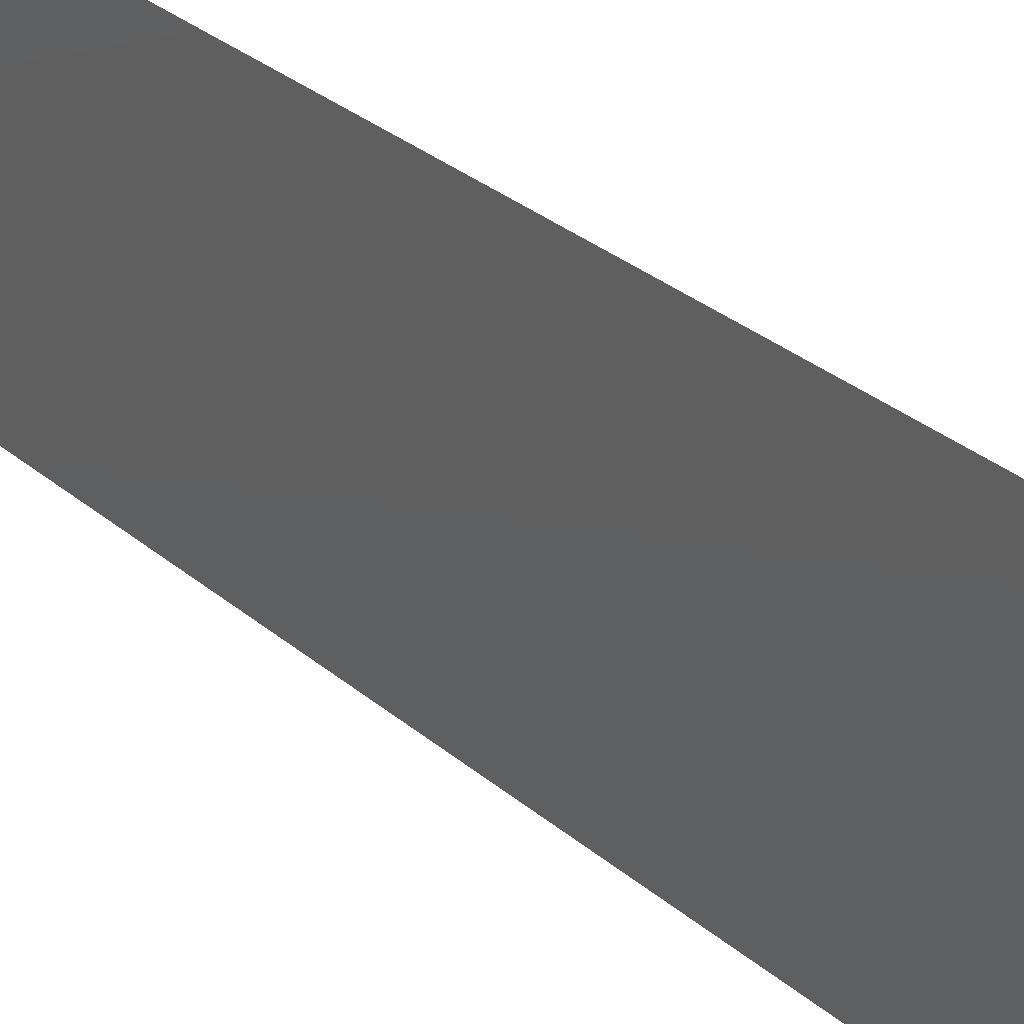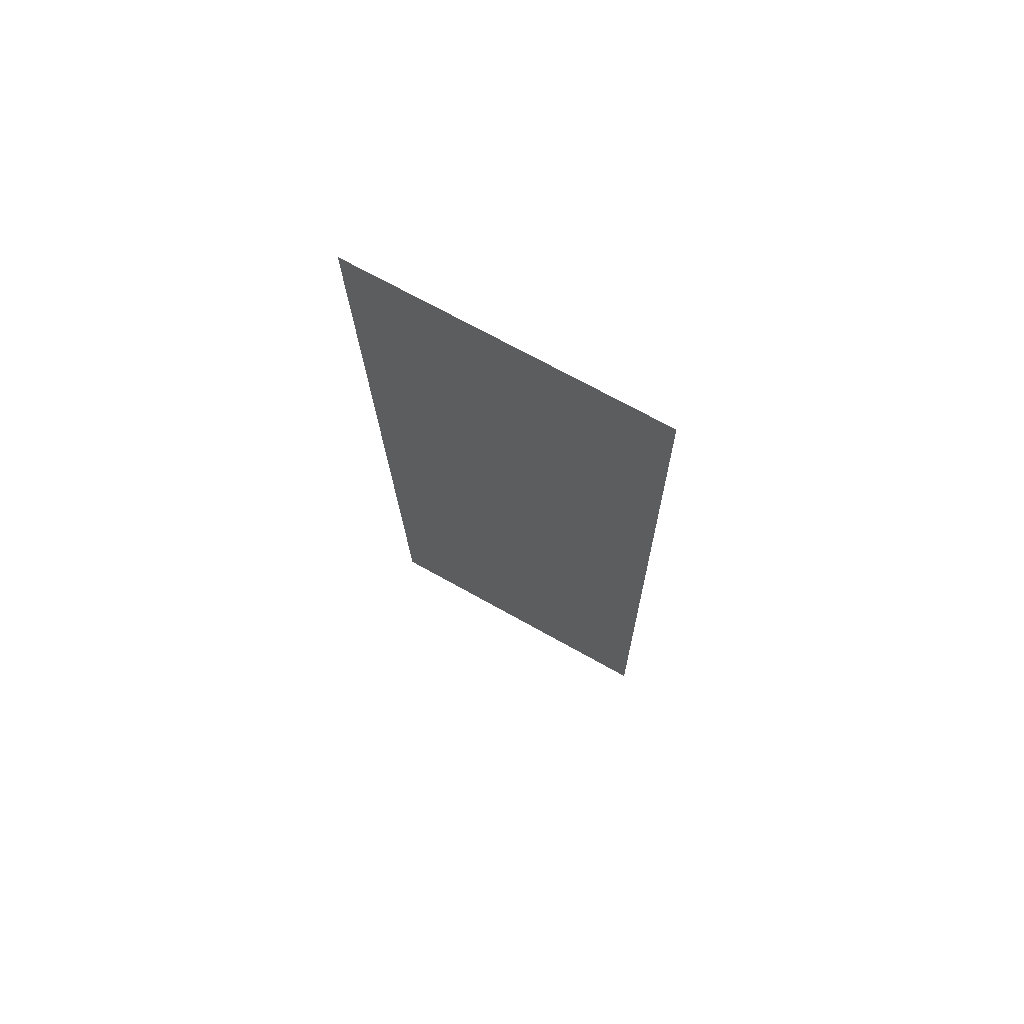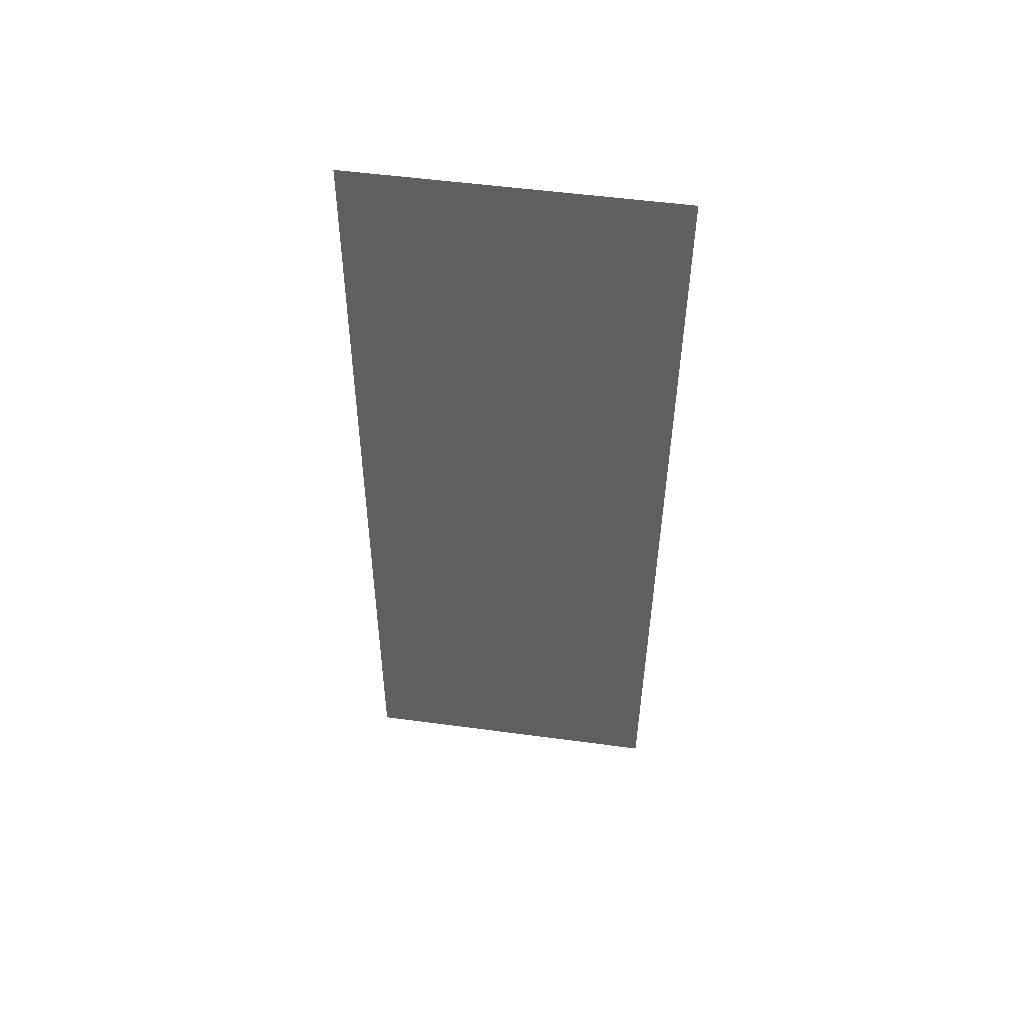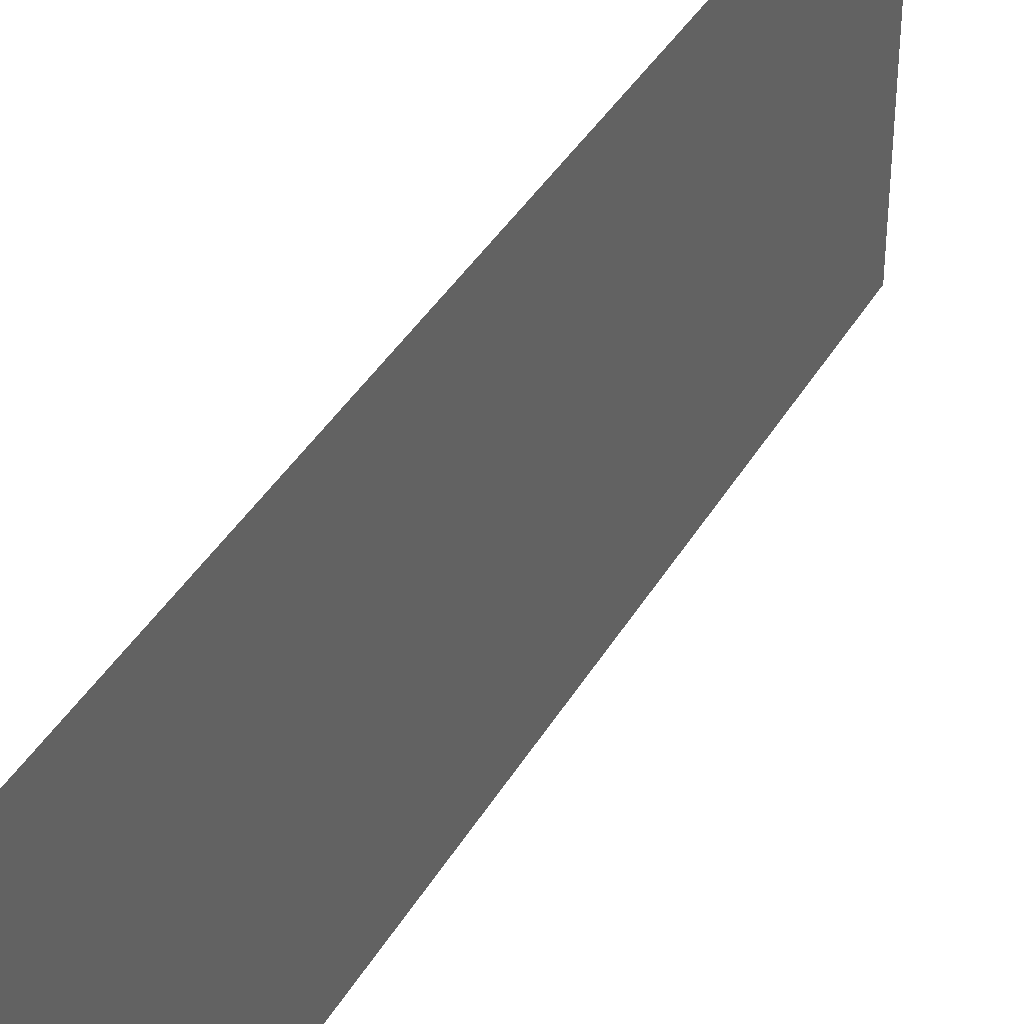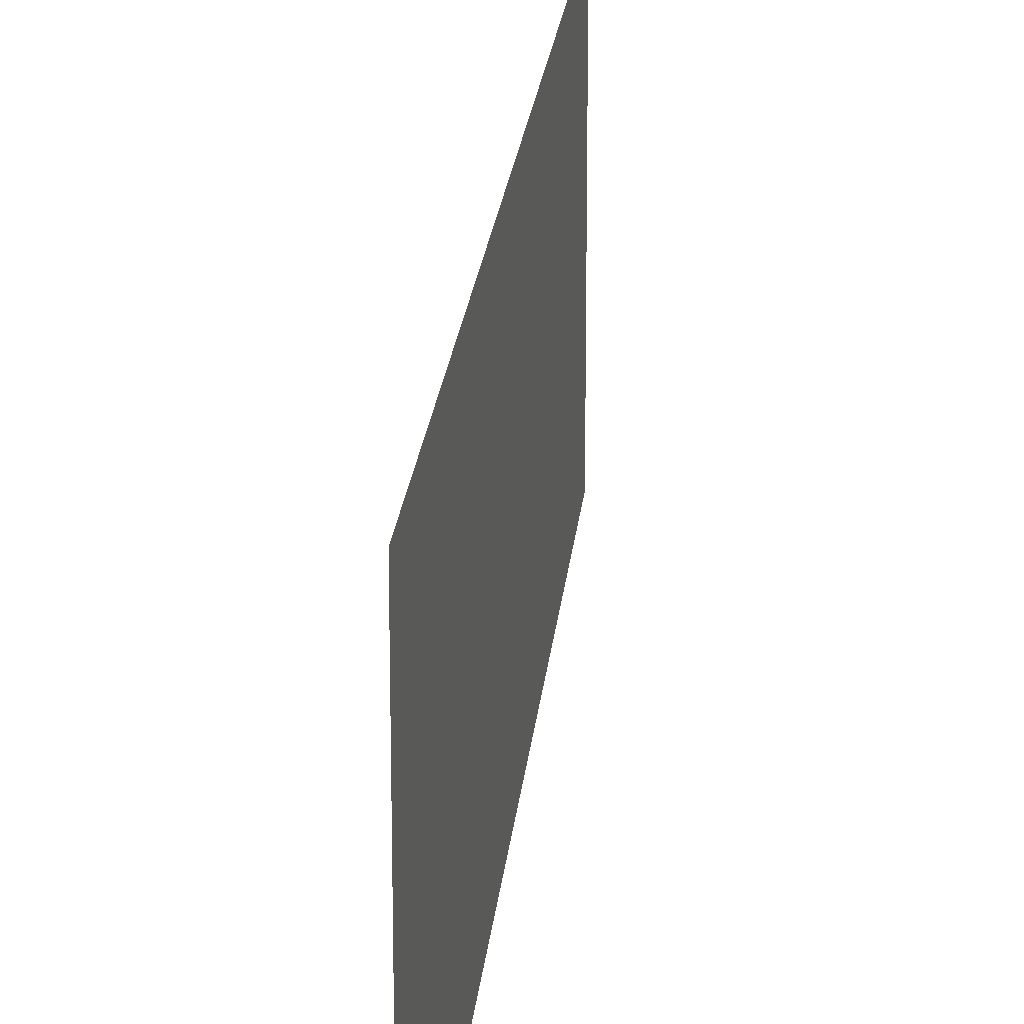
<metadata>
{"format":"stl","ext":"stl","renderer":"f3d","projection":"perspective","resolution":1024,"background":"white","views":[{"elev":33.1,"azim":-39.7,"up":"+Z"},{"elev":70.3,"azim":-60.7,"up":"+Y"},{"elev":52.9,"azim":98.2,"up":"+Y"},{"elev":38.7,"azim":28.8,"up":"+Z"},{"elev":21.1,"azim":-173.0,"up":"+Z"}]}
</metadata>
<code>
# stl→obj: 19 verts, 22 faces
v 0.006643 0.04489 0.02
v 0.006559 0.04766 0.008187
v 0.006303 0.05611 0.02
v 0.007661 0.01122 0
v 0.007745 0.008449 0.01181
v 0.008 0 0
v 0.007661 0.01122 0.02
v 0.007477 0.01731 0.01035
v 0.007321 0.02245 0.02
v 0.006643 0.04489 0
v 0.006827 0.0388 0.009742
v 0.006982 0.03367 0
v 0.007152 0.02806 0.01001
v 0.007321 0.02245 0
v 0.006303 0.05611 0.01
v 0.006303 0.05611 0
v 0.008 0 0.01
v 0.008 0 0.02
v 0.006982 0.03367 0.02
f 1 2 3
f 4 5 6
f 7 8 9
f 10 11 12
f 11 13 12
f 12 13 14
f 15 2 16
f 17 5 18
f 8 13 9
f 14 13 8
f 16 2 10
f 18 5 7
f 19 13 11
f 9 13 19
f 14 8 4
f 19 11 1
f 11 2 1
f 8 5 4
f 7 5 8
f 10 2 11
f 6 5 17
f 3 2 15

</code>
